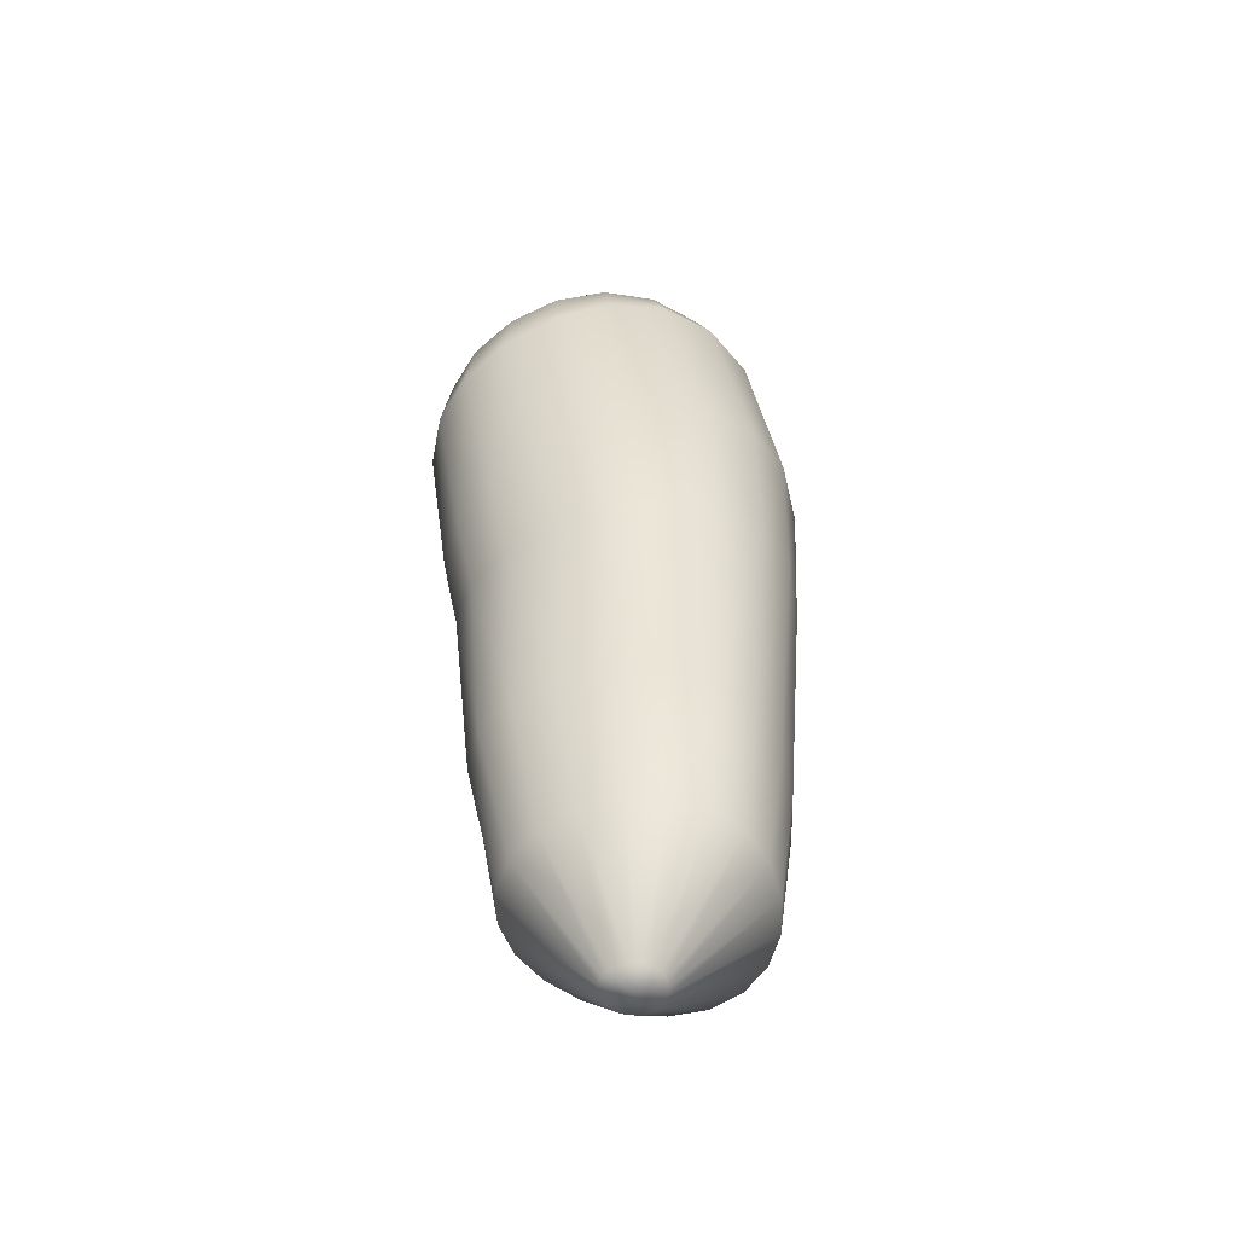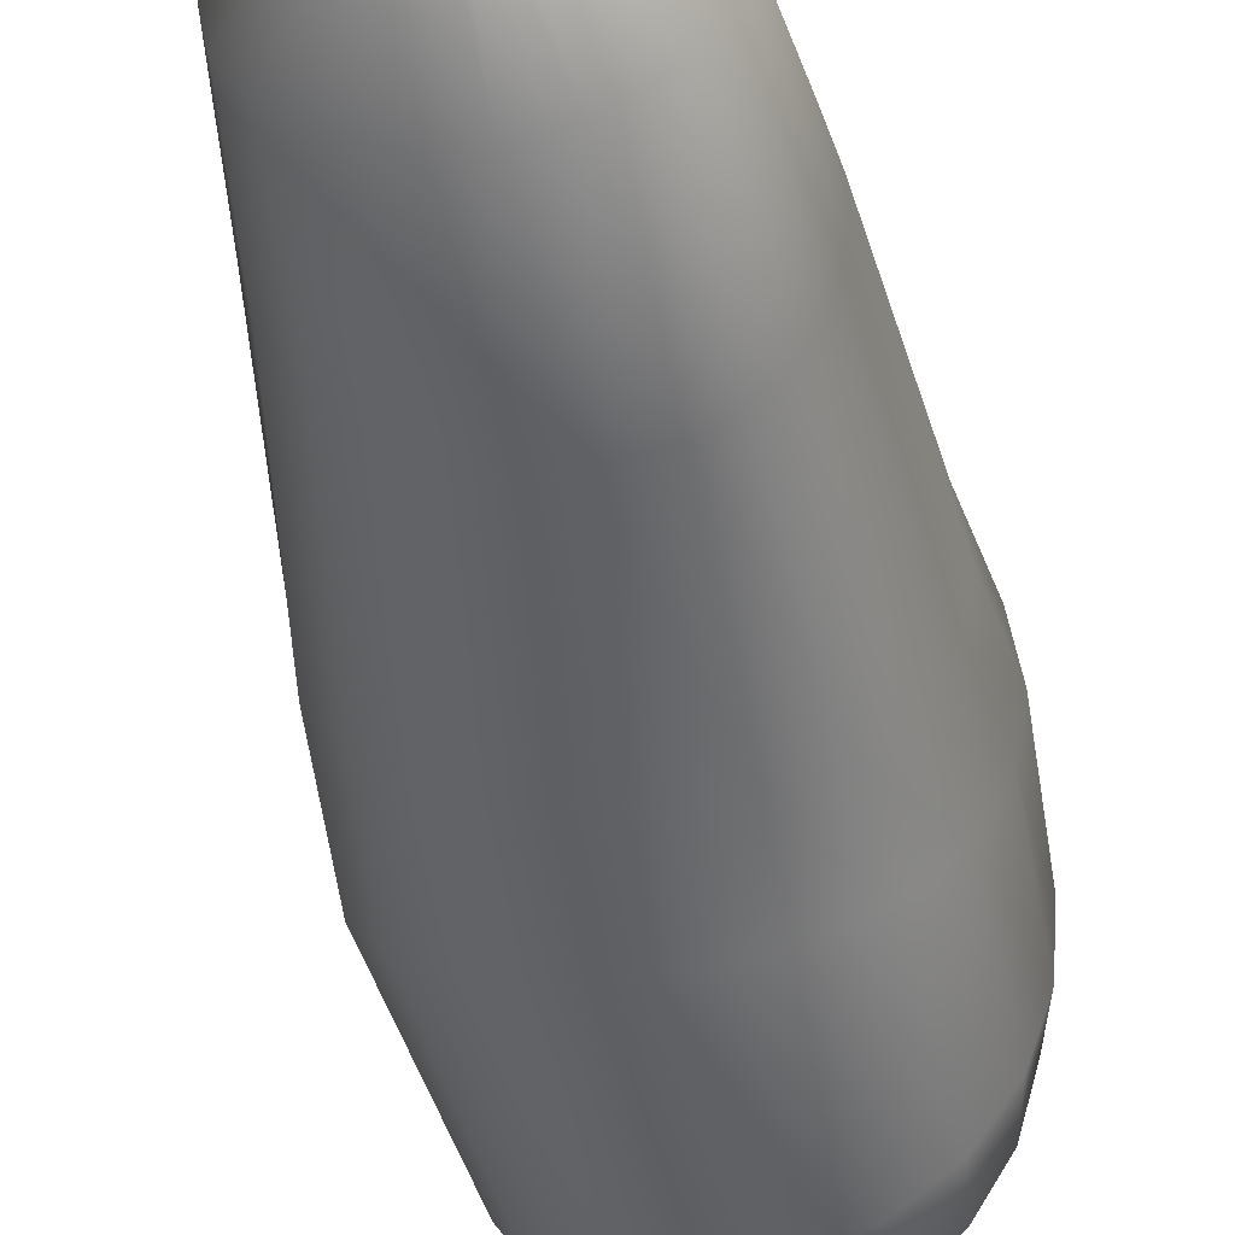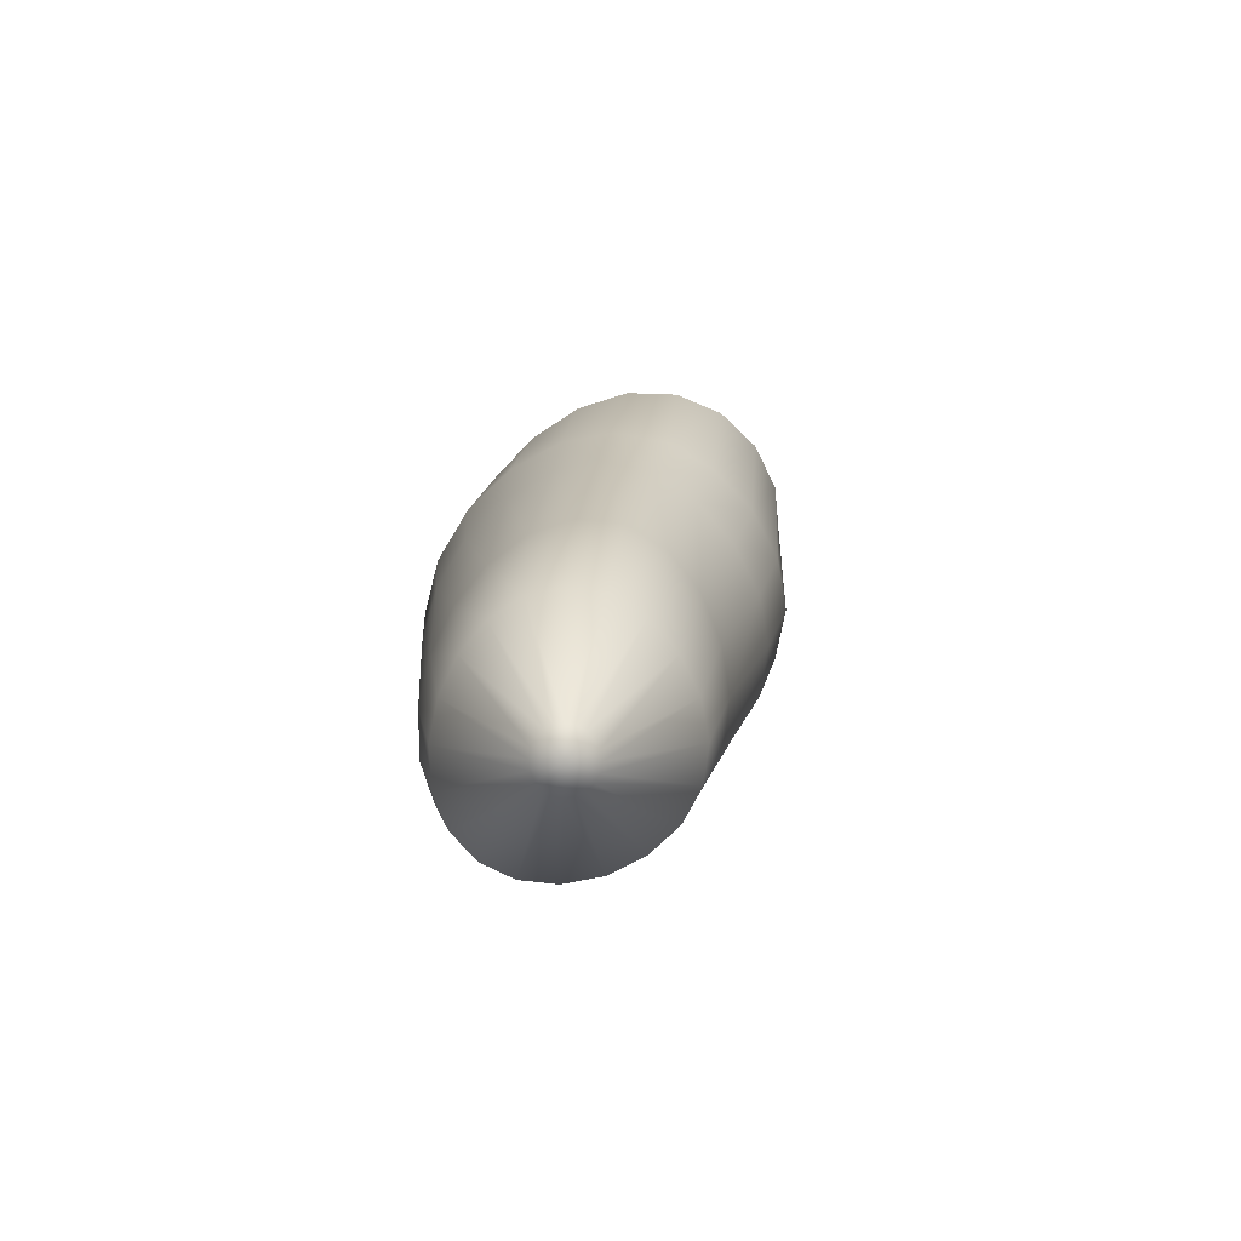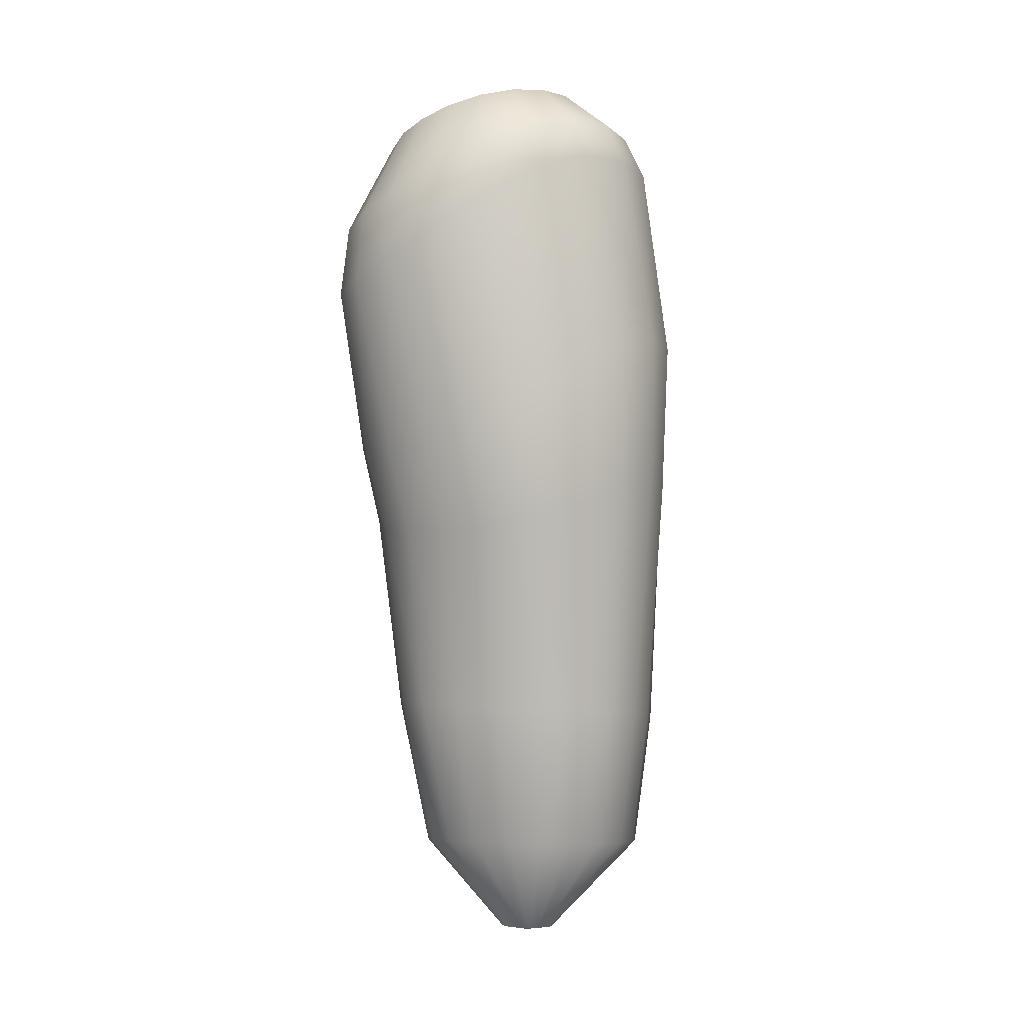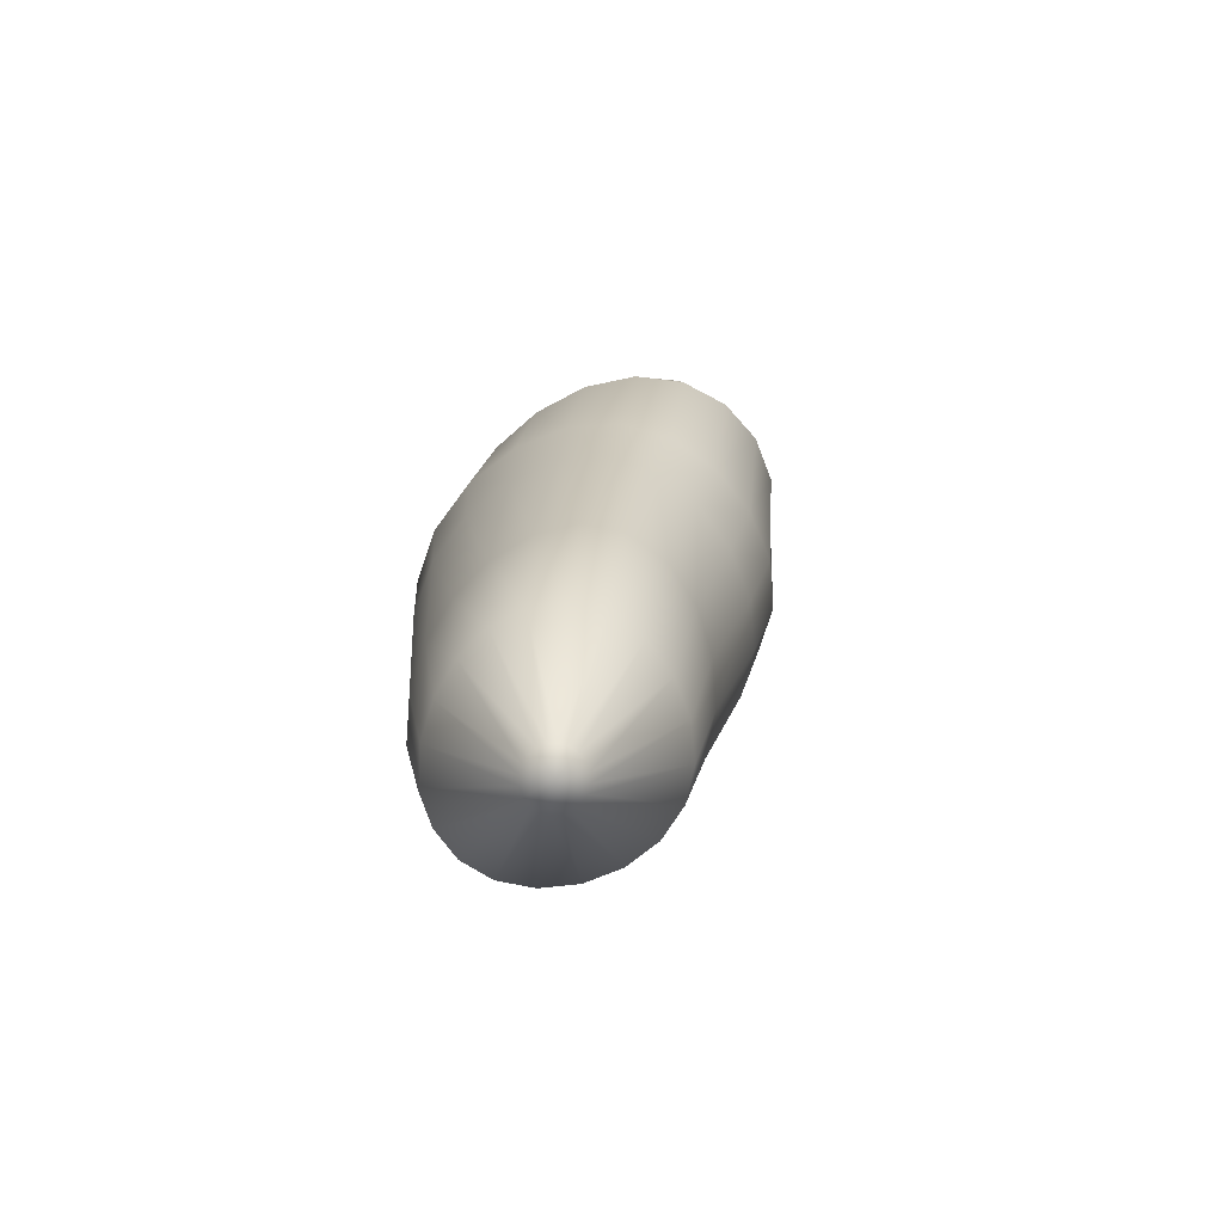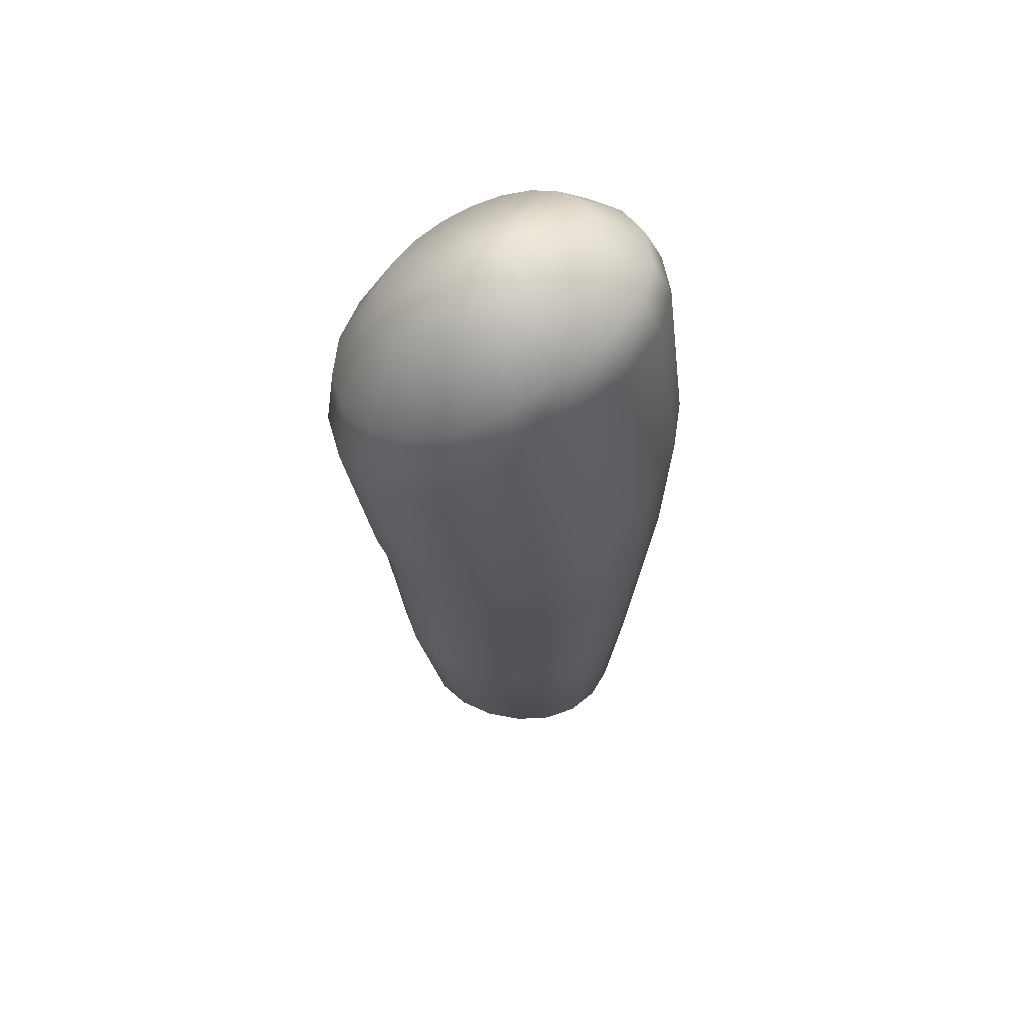
<metadata>
{"format":"obj","ext":"obj","renderer":"f3d","projection":"perspective","resolution":1024,"background":"white","views":[{"elev":-57.7,"azim":-138.8,"up":"+Y"},{"elev":-39.4,"azim":11.6,"up":"+Z"},{"elev":-79.6,"azim":140.5,"up":"+Y"},{"elev":-5.0,"azim":-131.1,"up":"+Y"},{"elev":-76.3,"azim":135.4,"up":"+Y"},{"elev":54.3,"azim":-143.5,"up":"+Y"}]}
</metadata>
<code>
g default
v -0.3283 2.513 0.01955
v -0.3364 2.514 0.001101
v -0.3502 2.515 -0.01348
v -0.3684 2.515 -0.02285
v -0.3891 2.516 -0.02613
v -0.4104 2.516 -0.02305
v -0.43 2.516 -0.01388
v -0.446 2.515 0.000529
v -0.4567 2.515 0.01884
v -0.4612 2.515 0.03931
v -0.4589 2.514 0.05996
v -0.4503 2.514 0.07876
v -0.4361 2.513 0.0938
v -0.4179 2.513 0.1036
v -0.3974 2.512 0.107
v -0.3766 2.512 0.1038
v -0.3575 2.512 0.09432
v -0.3418 2.512 0.07945
v -0.3311 2.512 0.06075
v -0.3265 2.513 0.04009
v -0.1405 2.744 -0.02925
v -0.1654 2.747 -0.1068
v -0.2149 2.751 -0.1689
v -0.2866 2.755 -0.2087
v -0.3731 2.758 -0.2213
v -0.464 2.76 -0.2065
v -0.5486 2.761 -0.168
v -0.6174 2.76 -0.1105
v -0.6625 2.759 -0.03748
v -0.6792 2.756 0.04656
v -0.6673 2.753 0.1341
v -0.6303 2.749 0.2159
v -0.5732 2.745 0.2832
v -0.5017 2.741 0.3285
v -0.4221 2.738 0.3464
v -0.3418 2.737 0.3342
v -0.2678 2.736 0.2928
v -0.2064 2.737 0.227
v -0.1626 2.739 0.1452
v -0.14 2.741 0.05698
v -0.09617 3.134 -0.04612
v -0.1212 3.131 -0.149
v -0.1746 3.128 -0.2367
v -0.2588 3.126 -0.2922
v -0.3638 3.125 -0.3066
v -0.4717 3.124 -0.2821
v -0.5708 3.122 -0.2279
v -0.6548 3.118 -0.1533
v -0.713 3.114 -0.06373
v -0.7341 3.108 0.03804
v -0.7157 3.101 0.1444
v -0.6636 3.094 0.2455
v -0.5897 3.088 0.3313
v -0.5055 3.085 0.3915
v -0.4173 3.087 0.4179
v -0.3284 3.095 0.4059
v -0.245 3.109 0.3556
v -0.1742 3.124 0.2734
v -0.1231 3.134 0.1711
v -0.0967 3.136 0.06163
v -0.06428 3.719 -0.1035
v -0.1046 3.672 -0.2247
v -0.1743 3.629 -0.3162
v -0.2744 3.601 -0.3697
v -0.3959 3.586 -0.3841
v -0.5223 3.582 -0.3631
v -0.6392 3.59 -0.3111
v -0.736 3.614 -0.2304
v -0.8021 3.655 -0.1237
v -0.8263 3.697 -0.000303
v -0.8023 3.719 0.1249
v -0.7338 3.711 0.2385
v -0.6348 3.681 0.3314
v -0.5239 3.65 0.3965
v -0.4132 3.646 0.4278
v -0.3063 3.675 0.4217
v -0.2086 3.719 0.3766
v -0.1287 3.754 0.2917
v -0.07487 3.766 0.1728
v -0.05328 3.754 0.03482
v -0.03815 3.926 -0.1351
v -0.08806 3.876 -0.2662
v -0.1668 3.828 -0.3673
v -0.2724 3.799 -0.4295
v -0.3979 3.793 -0.4512
v -0.5304 3.807 -0.4347
v -0.6557 3.842 -0.3824
v -0.7606 3.905 -0.296
v -0.8328 3.991 -0.1801
v -0.8613 4.068 -0.04461
v -0.8414 4.106 0.0951
v -0.7746 4.098 0.2214
v -0.6705 4.048 0.3195
v -0.547 3.977 0.3847
v -0.4209 3.933 0.4171
v -0.3001 3.934 0.4132
v -0.1907 3.956 0.3668
v -0.1017 3.973 0.2777
v -0.04324 3.976 0.1545
v -0.02175 3.96 0.01128
v -0.04298 4.272 -0.1903
v -0.08302 4.255 -0.3236
v -0.1538 4.24 -0.4346
v -0.2521 4.237 -0.5104
v -0.3695 4.255 -0.5441
v -0.4938 4.297 -0.5338
v -0.6107 4.364 -0.4815
v -0.7079 4.45 -0.3908
v -0.7777 4.529 -0.2669
v -0.814 4.574 -0.1225
v -0.8075 4.586 0.0227
v -0.7553 4.576 0.1506
v -0.6637 4.55 0.2495
v -0.5457 4.508 0.3131
v -0.4187 4.452 0.3397
v -0.2994 4.392 0.3291
v -0.1953 4.346 0.2803
v -0.1121 4.319 0.1952
v -0.05707 4.301 0.08141
v -0.03404 4.287 -0.05071
v -0.07881 4.408 -0.1998
v -0.1121 4.404 -0.3216
v -0.1743 4.405 -0.423
v -0.2624 4.415 -0.4921
v -0.3682 4.438 -0.5223
v -0.48 4.477 -0.5122
v -0.5852 4.532 -0.4632
v -0.6737 4.597 -0.378
v -0.7387 4.651 -0.2627
v -0.7727 4.681 -0.131
v -0.768 4.689 -0.000697
v -0.7225 4.681 0.113
v -0.642 4.661 0.2008
v -0.5375 4.627 0.2571
v -0.4235 4.582 0.2796
v -0.3146 4.529 0.2683
v -0.2202 4.482 0.2237
v -0.1459 4.449 0.1478
v -0.09617 4.428 0.04632
v -0.07366 4.415 -0.07285
v -0.1928 4.615 -0.1907
v -0.2151 4.623 -0.2707
v -0.2571 4.636 -0.3368
v -0.3157 4.654 -0.3817
v -0.3856 4.676 -0.401
v -0.4596 4.702 -0.3927
v -0.5302 4.73 -0.3573
v -0.5901 4.756 -0.2978
v -0.633 4.776 -0.2201
v -0.654 4.788 -0.1334
v -0.6502 4.79 -0.04793
v -0.6214 4.785 0.02723
v -0.5712 4.771 0.08556
v -0.5057 4.75 0.123
v -0.4328 4.723 0.1374
v -0.3604 4.693 0.1283
v -0.2954 4.662 0.09665
v -0.2434 4.638 0.04437
v -0.2078 4.621 -0.02491
v -0.1906 4.614 -0.1057
v -0.343 4.749 -0.1528
v -0.3516 4.753 -0.1801
v -0.3671 4.758 -0.2023
v -0.3882 4.766 -0.2173
v -0.4128 4.775 -0.2234
v -0.4387 4.784 -0.2199
v -0.4632 4.793 -0.2071
v -0.4838 4.8 -0.1864
v -0.4983 4.805 -0.1598
v -0.5053 4.808 -0.1303
v -0.5041 4.808 -0.1007
v -0.4946 4.806 -0.07397
v -0.4781 4.8 -0.05274
v -0.4562 4.793 -0.03886
v -0.4312 4.784 -0.03349
v -0.4056 4.774 -0.03706
v -0.3819 4.765 -0.04922
v -0.3624 4.757 -0.0689
v -0.3486 4.751 -0.09434
v -0.342 4.749 -0.1232
v -0.3928 2.504 0.03908
v -0.424 4.788 -0.1275
g pSphere9
f 1 2 21
f 21 2 22
f 2 3 22
f 22 3 23
f 4 24 3
f 3 24 23
f 5 25 4
f 4 25 24
f 6 26 5
f 5 26 25
f 6 7 26
f 26 7 27
f 7 8 27
f 27 8 28
f 8 9 28
f 28 9 29
f 9 10 29
f 29 10 30
f 10 11 30
f 30 11 31
f 11 12 31
f 31 12 32
f 12 13 32
f 32 13 33
f 13 14 33
f 33 14 34
f 14 15 34
f 34 15 35
f 16 36 15
f 15 36 35
f 17 37 16
f 16 37 36
f 18 38 17
f 17 38 37
f 19 39 18
f 18 39 38
f 20 40 19
f 19 40 39
f 20 1 40
f 40 1 21
f 21 22 41
f 41 22 42
f 22 23 42
f 42 23 43
f 24 44 23
f 23 44 43
f 25 45 24
f 24 45 44
f 26 46 25
f 25 46 45
f 27 47 26
f 26 47 46
f 28 48 27
f 27 48 47
f 29 49 28
f 28 49 48
f 30 50 29
f 29 50 49
f 31 51 30
f 30 51 50
f 31 32 51
f 51 32 52
f 32 33 52
f 52 33 53
f 33 34 53
f 53 34 54
f 34 35 54
f 54 35 55
f 35 36 55
f 55 36 56
f 36 37 56
f 56 37 57
f 38 58 37
f 37 58 57
f 39 59 38
f 38 59 58
f 39 40 59
f 59 40 60
f 40 21 60
f 60 21 41
f 41 42 61
f 61 42 62
f 42 43 62
f 62 43 63
f 43 44 63
f 63 44 64
f 44 45 64
f 64 45 65
f 45 46 65
f 65 46 66
f 46 47 66
f 66 47 67
f 47 48 67
f 67 48 68
f 48 49 68
f 68 49 69
f 50 70 49
f 49 70 69
f 51 71 50
f 50 71 70
f 52 72 51
f 51 72 71
f 53 73 52
f 52 73 72
f 54 74 53
f 53 74 73
f 54 55 74
f 74 55 75
f 55 56 75
f 75 56 76
f 56 57 76
f 76 57 77
f 57 58 77
f 77 58 78
f 58 59 78
f 78 59 79
f 59 60 79
f 79 60 80
f 60 41 80
f 80 41 61
f 61 62 81
f 81 62 82
f 62 63 82
f 82 63 83
f 63 64 83
f 83 64 84
f 65 85 64
f 64 85 84
f 66 86 65
f 65 86 85
f 67 87 66
f 66 87 86
f 68 88 67
f 67 88 87
f 68 69 88
f 88 69 89
f 69 70 89
f 89 70 90
f 71 91 70
f 70 91 90
f 72 92 71
f 71 92 91
f 73 93 72
f 72 93 92
f 74 94 73
f 73 94 93
f 75 95 74
f 74 95 94
f 75 76 95
f 95 76 96
f 76 77 96
f 96 77 97
f 77 78 97
f 97 78 98
f 78 79 98
f 98 79 99
f 79 80 99
f 99 80 100
f 80 61 100
f 100 61 81
f 81 82 101
f 101 82 102
f 82 83 102
f 102 83 103
f 84 104 83
f 83 104 103
f 85 105 84
f 84 105 104
f 86 106 85
f 85 106 105
f 87 107 86
f 86 107 106
f 88 108 87
f 87 108 107
f 89 109 88
f 88 109 108
f 90 110 89
f 89 110 109
f 91 111 90
f 90 111 110
f 92 112 91
f 91 112 111
f 93 113 92
f 92 113 112
f 94 114 93
f 93 114 113
f 95 115 94
f 94 115 114
f 96 116 95
f 95 116 115
f 96 97 116
f 116 97 117
f 97 98 117
f 117 98 118
f 98 99 118
f 118 99 119
f 99 100 119
f 119 100 120
f 100 81 120
f 120 81 101
f 101 102 121
f 121 102 122
f 102 103 122
f 122 103 123
f 104 124 103
f 103 124 123
f 104 105 124
f 124 105 125
f 105 106 125
f 125 106 126
f 106 107 126
f 126 107 127
f 107 108 127
f 127 108 128
f 108 109 128
f 128 109 129
f 110 130 109
f 109 130 129
f 111 131 110
f 110 131 130
f 112 132 111
f 111 132 131
f 113 133 112
f 112 133 132
f 114 134 113
f 113 134 133
f 115 135 114
f 114 135 134
f 116 136 115
f 115 136 135
f 117 137 116
f 116 137 136
f 117 118 137
f 137 118 138
f 118 119 138
f 138 119 139
f 119 120 139
f 139 120 140
f 120 101 140
f 140 101 121
f 122 142 121
f 121 142 141
f 123 143 122
f 122 143 142
f 124 144 123
f 123 144 143
f 124 125 144
f 144 125 145
f 125 126 145
f 145 126 146
f 126 127 146
f 146 127 147
f 127 128 147
f 147 128 148
f 128 129 148
f 148 129 149
f 130 150 129
f 129 150 149
f 131 151 130
f 130 151 150
f 132 152 131
f 131 152 151
f 133 153 132
f 132 153 152
f 134 154 133
f 133 154 153
f 135 155 134
f 134 155 154
f 136 156 135
f 135 156 155
f 137 157 136
f 136 157 156
f 137 138 157
f 157 138 158
f 138 139 158
f 158 139 159
f 139 140 159
f 159 140 160
f 140 121 160
f 160 121 141
f 142 162 141
f 141 162 161
f 143 163 142
f 142 163 162
f 144 164 143
f 143 164 163
f 144 145 164
f 164 145 165
f 145 146 165
f 165 146 166
f 146 147 166
f 166 147 167
f 147 148 167
f 167 148 168
f 148 149 168
f 168 149 169
f 150 170 149
f 149 170 169
f 151 171 150
f 150 171 170
f 152 172 151
f 151 172 171
f 153 173 152
f 152 173 172
f 154 174 153
f 153 174 173
f 155 175 154
f 154 175 174
f 156 176 155
f 155 176 175
f 156 157 176
f 176 157 177
f 157 158 177
f 177 158 178
f 158 159 178
f 178 159 179
f 159 160 179
f 179 160 180
f 141 161 160
f 160 161 180
f 2 1 181
f 3 2 181
f 4 3 181
f 5 4 181
f 6 5 181
f 7 6 181
f 8 7 181
f 9 8 181
f 10 9 181
f 11 10 181
f 12 11 181
f 13 12 181
f 14 13 181
f 15 14 181
f 16 15 181
f 17 16 181
f 18 17 181
f 19 18 181
f 20 19 181
f 1 20 181
f 161 162 182
f 162 163 182
f 163 164 182
f 164 165 182
f 165 166 182
f 166 167 182
f 167 168 182
f 168 169 182
f 169 170 182
f 170 171 182
f 171 172 182
f 172 173 182
f 173 174 182
f 174 175 182
f 175 176 182
f 176 177 182
f 177 178 182
f 178 179 182
f 179 180 182
f 180 161 182

</code>
